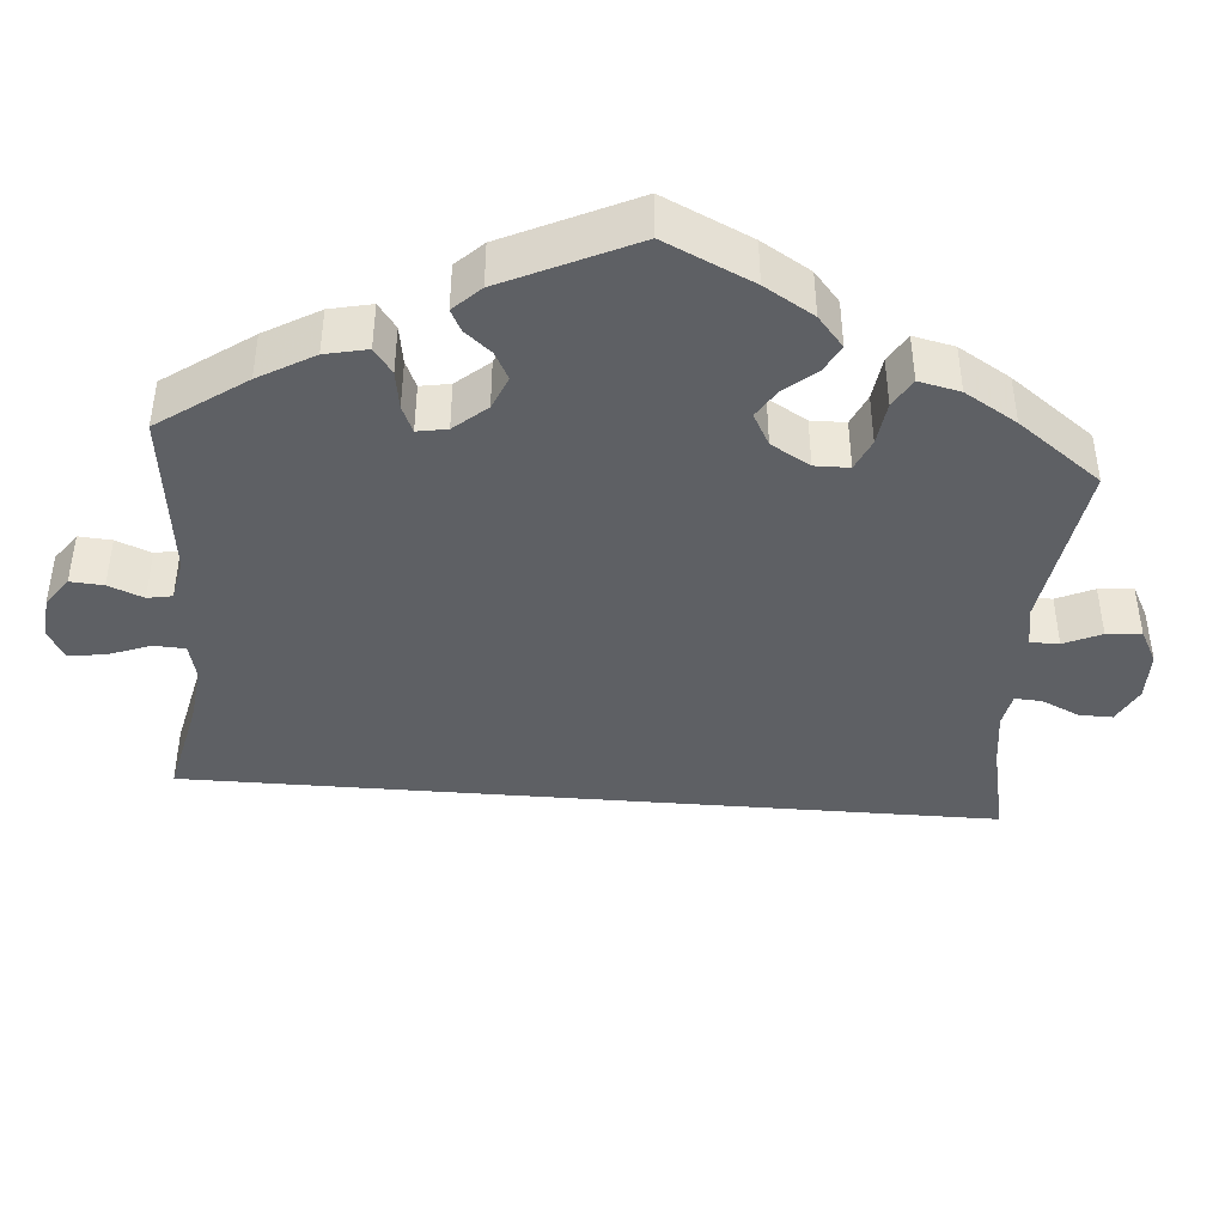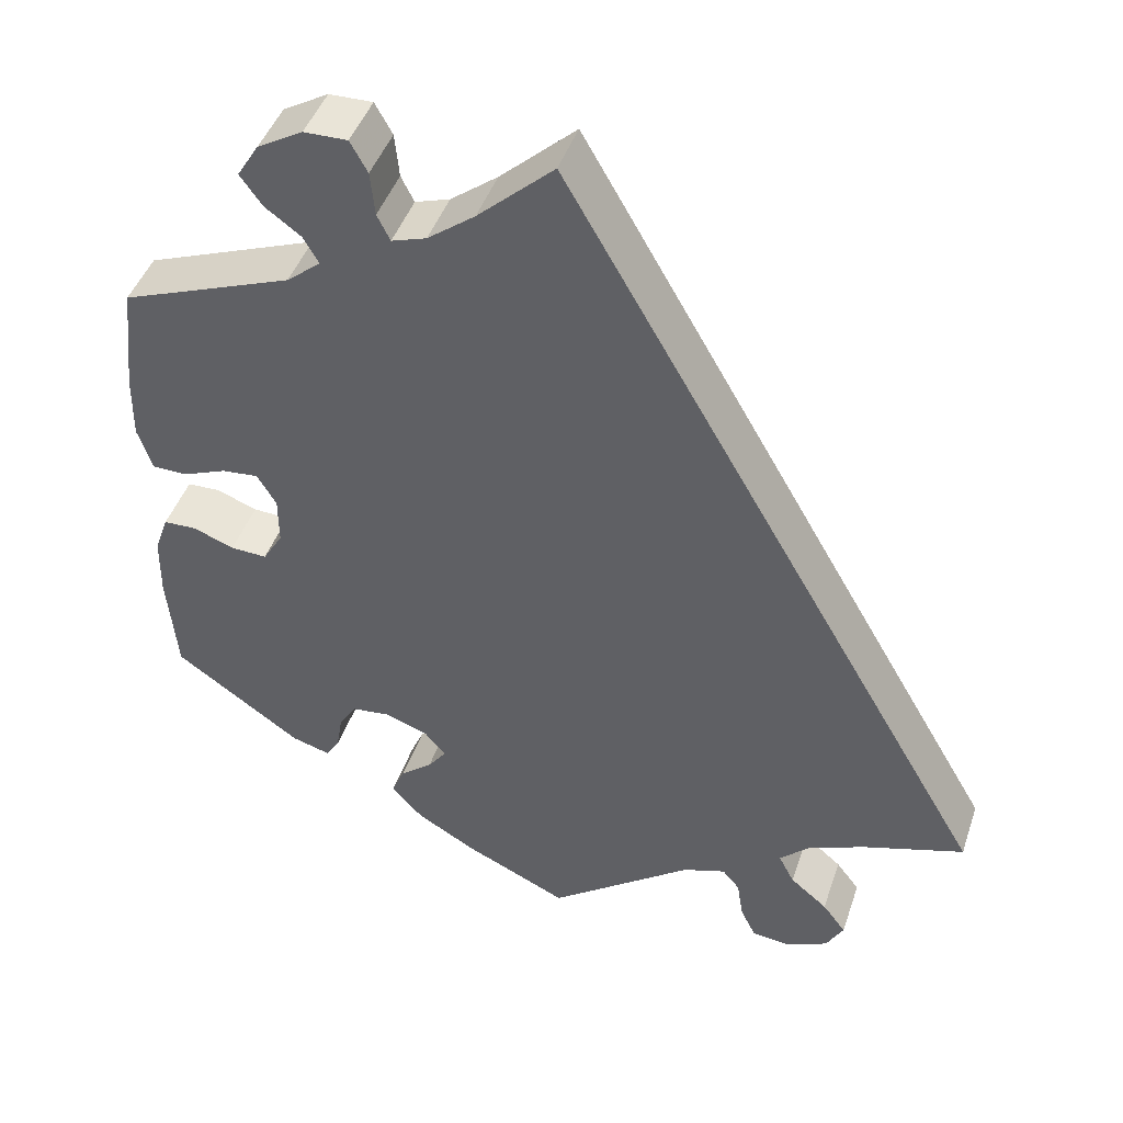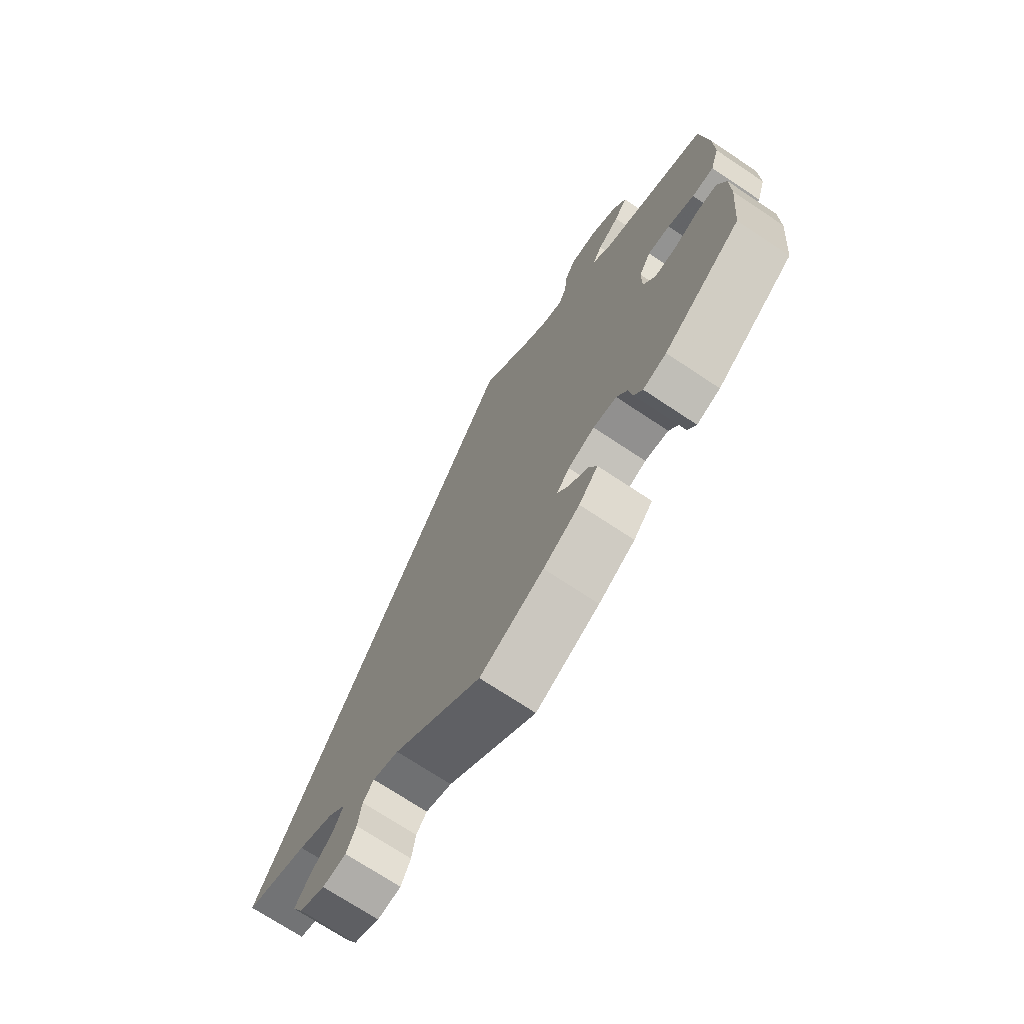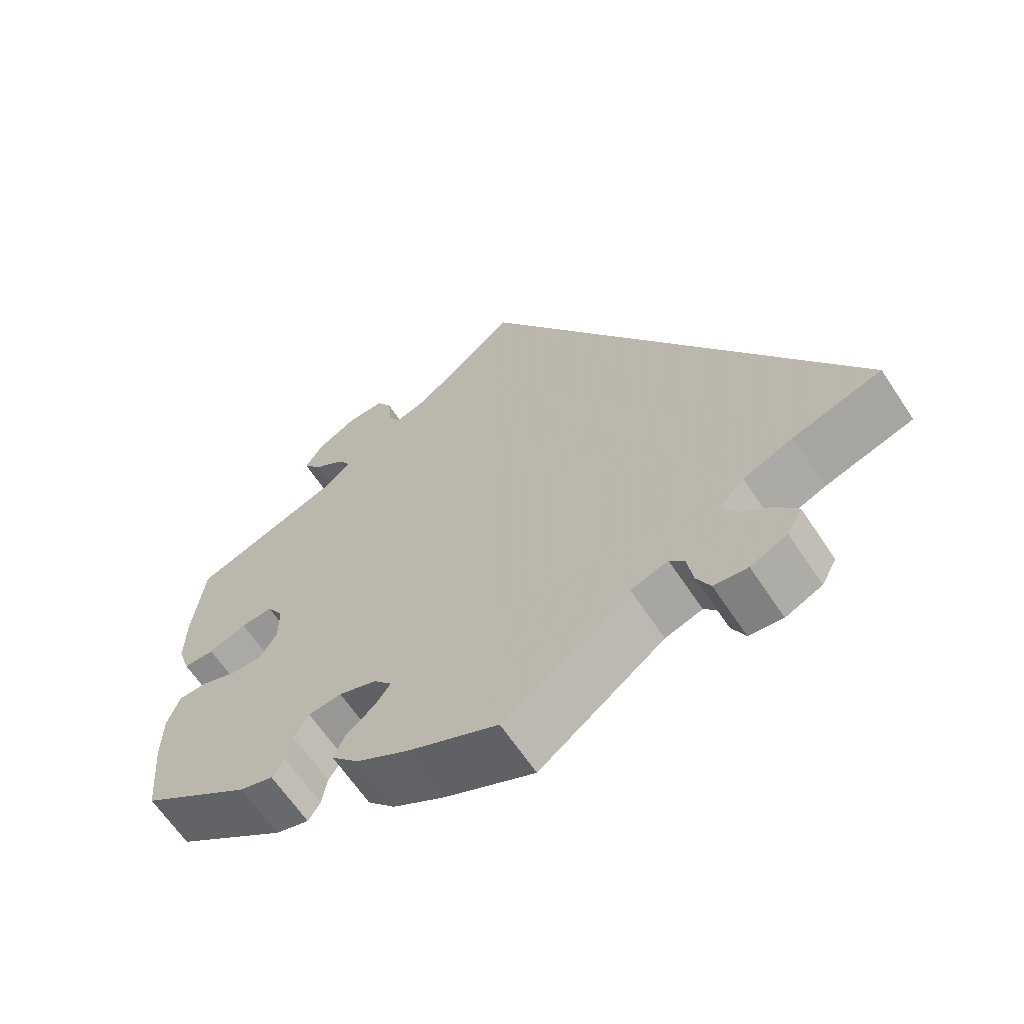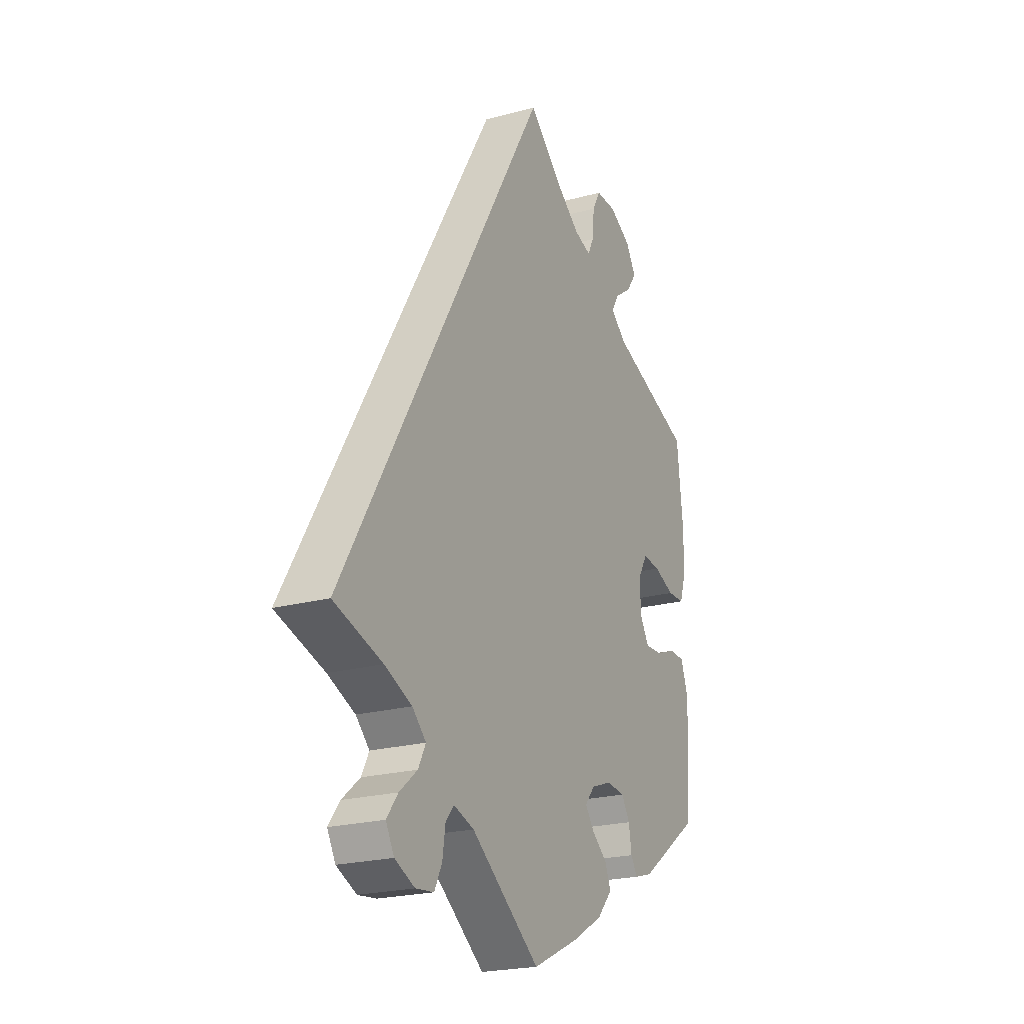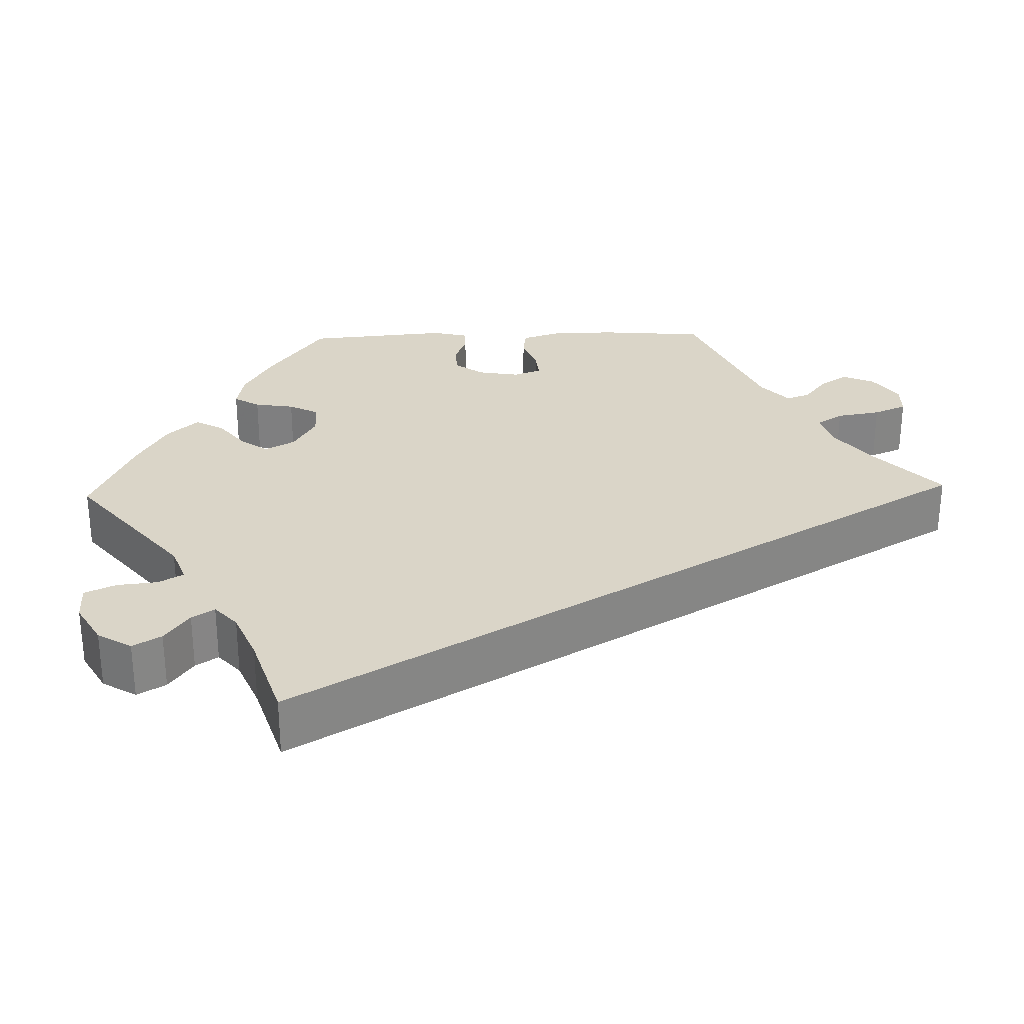
<metadata>
{"format":"obj","ext":"obj","renderer":"f3d","projection":"perspective","resolution":1024,"background":"white","views":[{"elev":-42.9,"azim":-124.5,"up":"+Y"},{"elev":44.7,"azim":18.3,"up":"+Z"},{"elev":-71.6,"azim":-123.7,"up":"+Z"},{"elev":-64.4,"azim":33.6,"up":"+Z"},{"elev":-22.2,"azim":115.4,"up":"+Z"},{"elev":29.1,"azim":28.4,"up":"+Y"}]}
</metadata>
<code>
v -0.118 0.07 -0.522
v -0.186 0.07 -0.482
v -0.222 0.07 -0.442
v -0.207 0.07 -0.407
v -0.17 0.07 -0.377
v -0.149 0.07 -0.348
v -0.173 0.07 -0.319
v -0.223 0.07 -0.301
v -0.267 0.07 -0.306
v -0.287 0.07 -0.338
v -0.294 0.07 -0.38
v -0.31 0.07 -0.405
v -0.354 0.07 -0.392
v -0.5 0.07 -0.289
v -0.511 0.07 -0.169
v -0.51 0.07 -0.098
v -0.494 0.07 -0.052
v -0.456 0.07 -0.051
v -0.409 0.07 -0.069
v -0.367 0.07 -0.071
v -0.344 0.07 -0.033
v -0.344 0.07 0.023
v -0.366 0.07 0.06
v -0.408 0.07 0.056
v -0.458 0.07 0.036
v -0.499 0.07 0.037
v -0.515 0.07 0.087
v -0.514 0.07 0.162
v -0.5 0.07 0.289
v -0.303 0.07 0.363
v -0.264 0.07 0.395
v -0.282 0.07 0.426
v -0.323 0.07 0.456
v -0.348 0.07 0.491
v -0.323 0.07 0.531
v -0.271 0.07 0.561
v -0.221 0.07 0.562
v -0.201 0.07 0.526
v -0.196 0.07 0.475
v -0.181 0.07 0.445
v -0.141 0.07 0.458
v -0.087 0.07 0.499
v 0 0.07 0.578
v 0.501 0.07 -0.289
v 0.384 0.07 -0.325
v 0.318 0.07 -0.353
v 0.285 0.07 -0.385
v 0.303 0.07 -0.42
v 0.346 0.07 -0.456
v 0.373 0.07 -0.492
v 0.353 0.07 -0.528
v 0.305 0.07 -0.55
v 0.261 0.07 -0.545
v 0.243 0.07 -0.508
v 0.236 0.07 -0.462
v 0.216 0.07 -0.438
v 0.167 0.07 -0.454
v 0.001 0.07 -0.578
v -0.118 0 -0.522
v -0.186 0 -0.482
v -0.222 0 -0.442
v -0.207 0 -0.407
v -0.17 0 -0.377
v -0.149 0 -0.348
v -0.173 0 -0.319
v -0.223 0 -0.301
v -0.267 0 -0.306
v -0.287 0 -0.338
v -0.294 0 -0.38
v -0.31 0 -0.405
v -0.354 0 -0.392
v -0.5 0 -0.289
v -0.511 0 -0.169
v -0.51 0 -0.098
v -0.494 0 -0.052
v -0.456 0 -0.051
v -0.409 0 -0.069
v -0.367 0 -0.071
v -0.344 0 -0.033
v -0.344 0 0.023
v -0.366 0 0.06
v -0.408 0 0.056
v -0.458 0 0.036
v -0.499 0 0.037
v -0.515 0 0.087
v -0.514 0 0.162
v -0.5 0 0.289
v -0.303 0 0.363
v -0.264 0 0.395
v -0.282 0 0.426
v -0.323 0 0.456
v -0.348 0 0.491
v -0.323 0 0.531
v -0.271 0 0.561
v -0.221 0 0.562
v -0.201 0 0.526
v -0.196 0 0.475
v -0.181 0 0.445
v -0.141 0 0.458
v -0.087 0 0.499
v 0 0 0.578
v 0.501 0 -0.289
v 0.384 0 -0.325
v 0.318 0 -0.353
v 0.285 0 -0.385
v 0.303 0 -0.42
v 0.346 0 -0.456
v 0.373 0 -0.492
v 0.353 0 -0.528
v 0.305 0 -0.55
v 0.261 0 -0.545
v 0.243 0 -0.508
v 0.236 0 -0.462
v 0.216 0 -0.438
v 0.167 0 -0.454
v 0.001 0 -0.578
f 57 58 1 2
f 56 57 2 3
f 52 53 54 55
f 50 51 52 55
f 48 49 50 55
f 47 48 55 56
f 46 47 56 3
f 42 43 44 45
f 41 42 45 46
f 40 41 46
f 36 37 38 39
f 36 39 40
f 32 33 34 35
f 31 32 35 36
f 27 28 29 30
f 27 30 31
f 24 25 26 27
f 23 24 27 31
f 22 23 31
f 21 22 31
f 16 17 18 19
f 16 19 20
f 15 16 20
f 14 15 20
f 13 14 20
f 10 11 12 13
f 9 10 13 20
f 8 9 20 21
f 46 3 4 5
f 46 5 6
f 31 36 40 46
f 31 46 6 7
f 7 8 21 31
f 60 59 116 115
f 61 60 115 114
f 113 112 111 110
f 113 110 109 108
f 113 108 107 106
f 114 113 106 105
f 61 114 105 104
f 103 102 101 100
f 104 103 100 99
f 104 99 98
f 97 96 95 94
f 98 97 94
f 93 92 91 90
f 94 93 90 89
f 88 87 86 85
f 89 88 85
f 85 84 83 82
f 89 85 82 81
f 89 81 80
f 89 80 79
f 77 76 75 74
f 78 77 74
f 78 74 73
f 78 73 72
f 78 72 71
f 71 70 69 68
f 78 71 68 67
f 79 78 67 66
f 63 62 61 104
f 64 63 104
f 104 98 94 89
f 65 64 104 89
f 89 79 66 65
f 1 59 60 2
f 2 60 61 3
f 3 61 62 4
f 4 62 63 5
f 5 63 64 6
f 6 64 65 7
f 7 65 66 8
f 8 66 67 9
f 9 67 68 10
f 10 68 69 11
f 11 69 70 12
f 12 70 71 13
f 13 71 72 14
f 14 72 73 15
f 15 73 74 16
f 16 74 75 17
f 17 75 76 18
f 18 76 77 19
f 19 77 78 20
f 20 78 79 21
f 21 79 80 22
f 22 80 81 23
f 23 81 82 24
f 24 82 83 25
f 25 83 84 26
f 26 84 85 27
f 27 85 86 28
f 28 86 87 29
f 29 87 88 30
f 30 88 89 31
f 31 89 90 32
f 32 90 91 33
f 33 91 92 34
f 34 92 93 35
f 35 93 94 36
f 36 94 95 37
f 37 95 96 38
f 38 96 97 39
f 39 97 98 40
f 40 98 99 41
f 41 99 100 42
f 42 100 101 43
f 43 101 102 44
f 44 102 103 45
f 45 103 104 46
f 46 104 105 47
f 47 105 106 48
f 48 106 107 49
f 49 107 108 50
f 50 108 109 51
f 51 109 110 52
f 52 110 111 53
f 53 111 112 54
f 54 112 113 55
f 55 113 114 56
f 56 114 115 57
f 57 115 116 58
f 58 116 59 1

</code>
